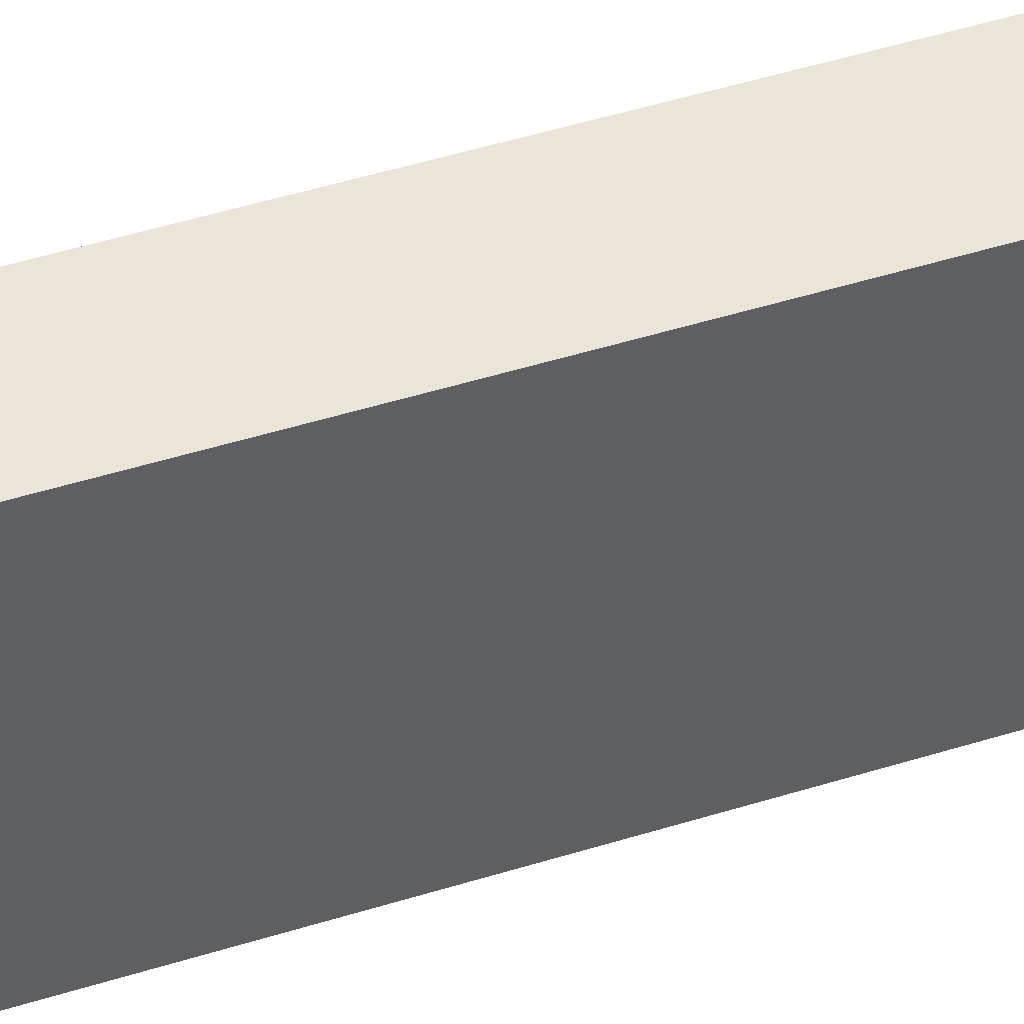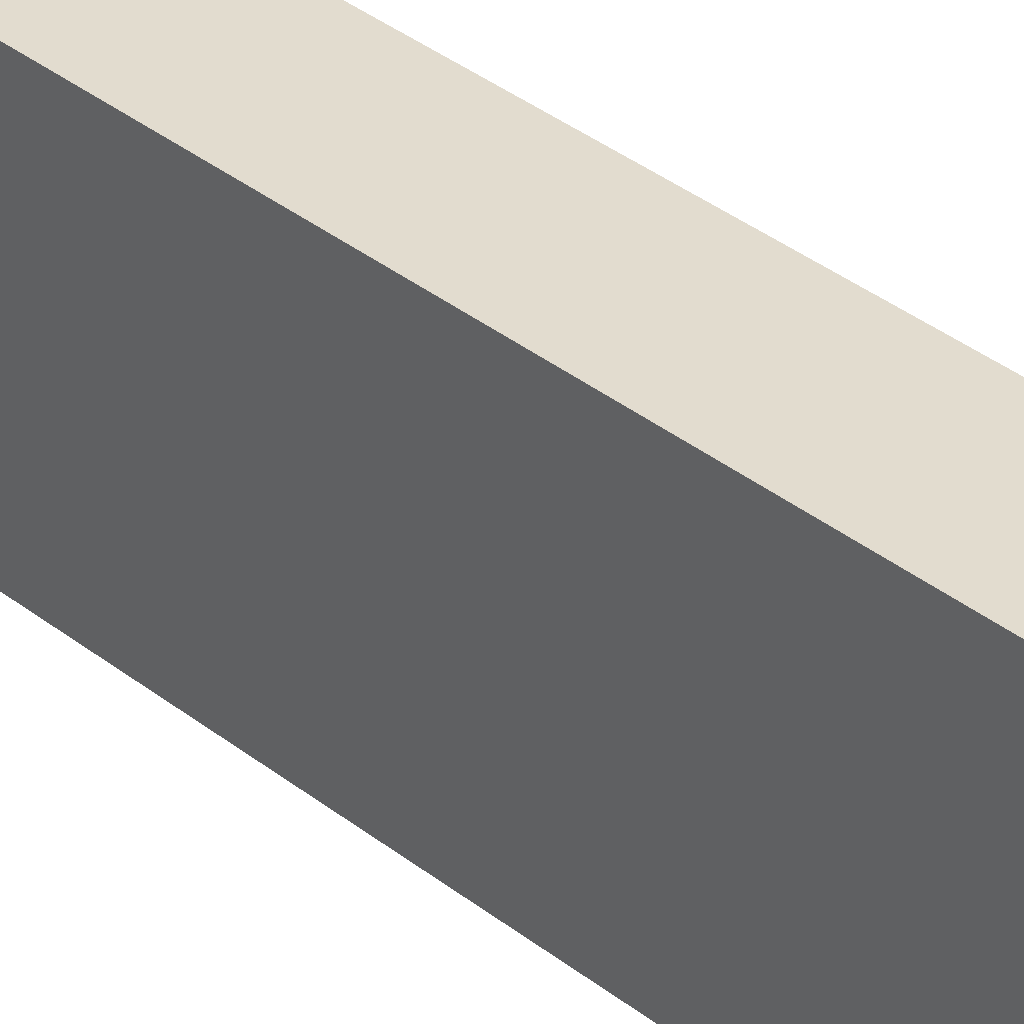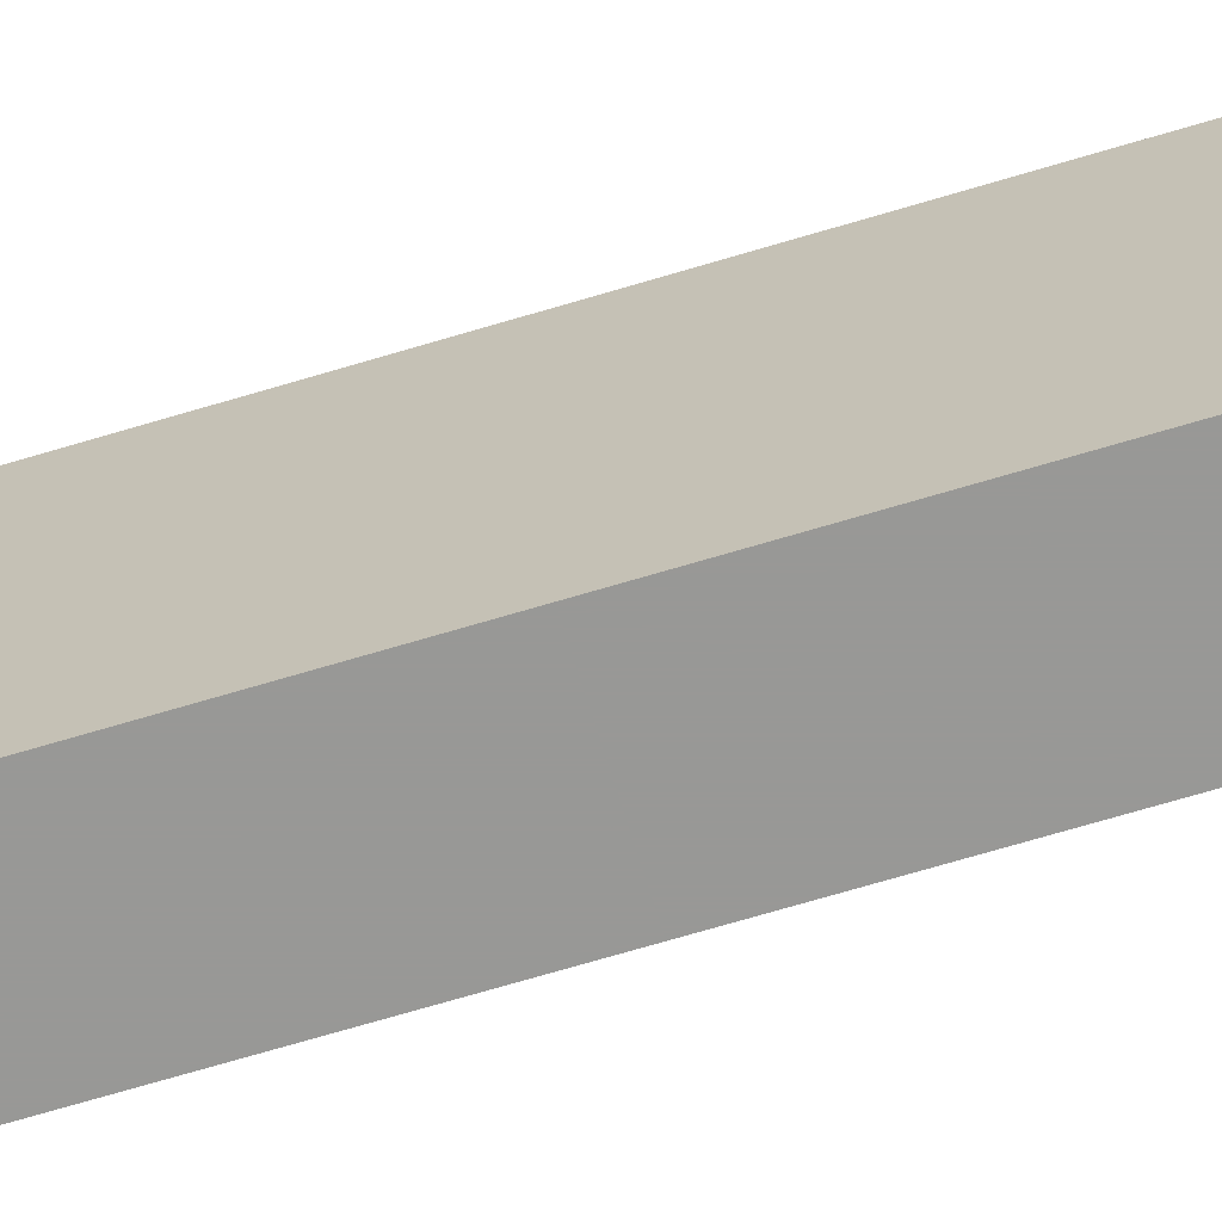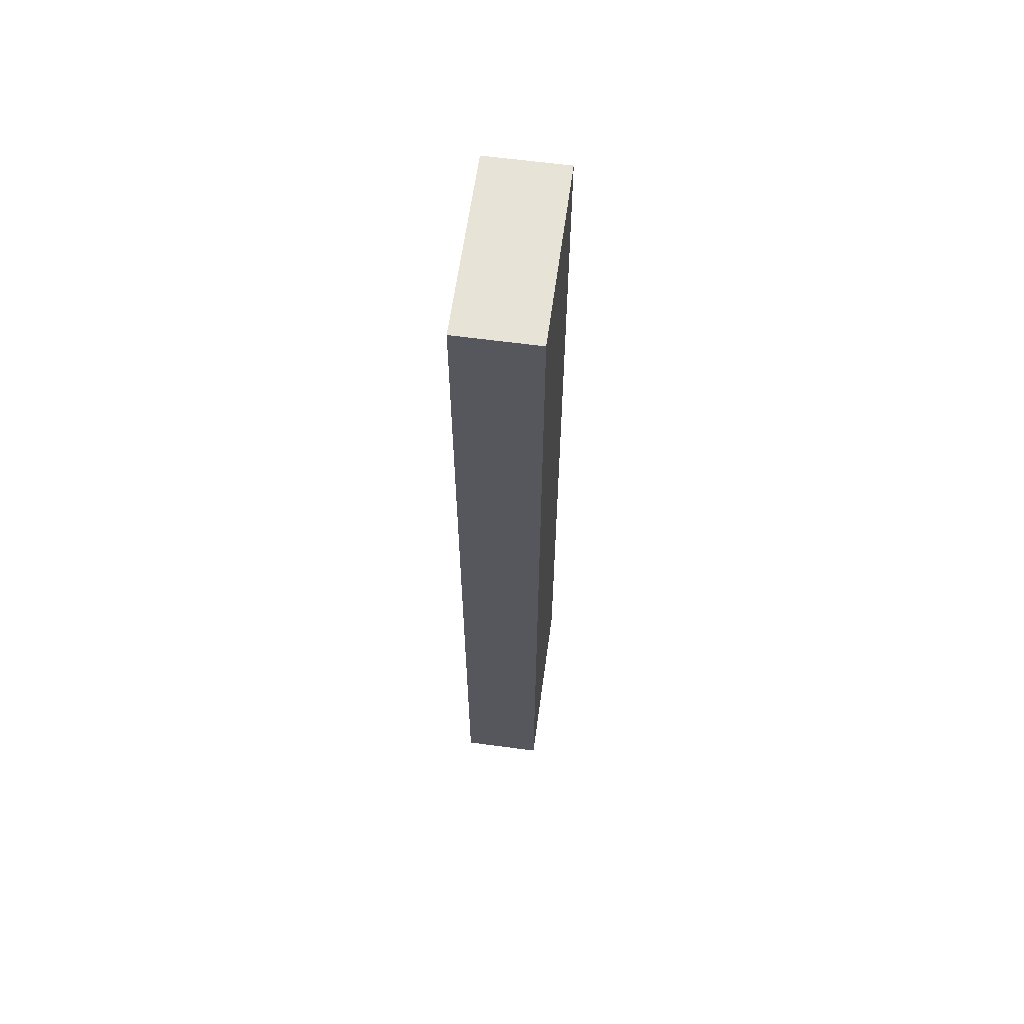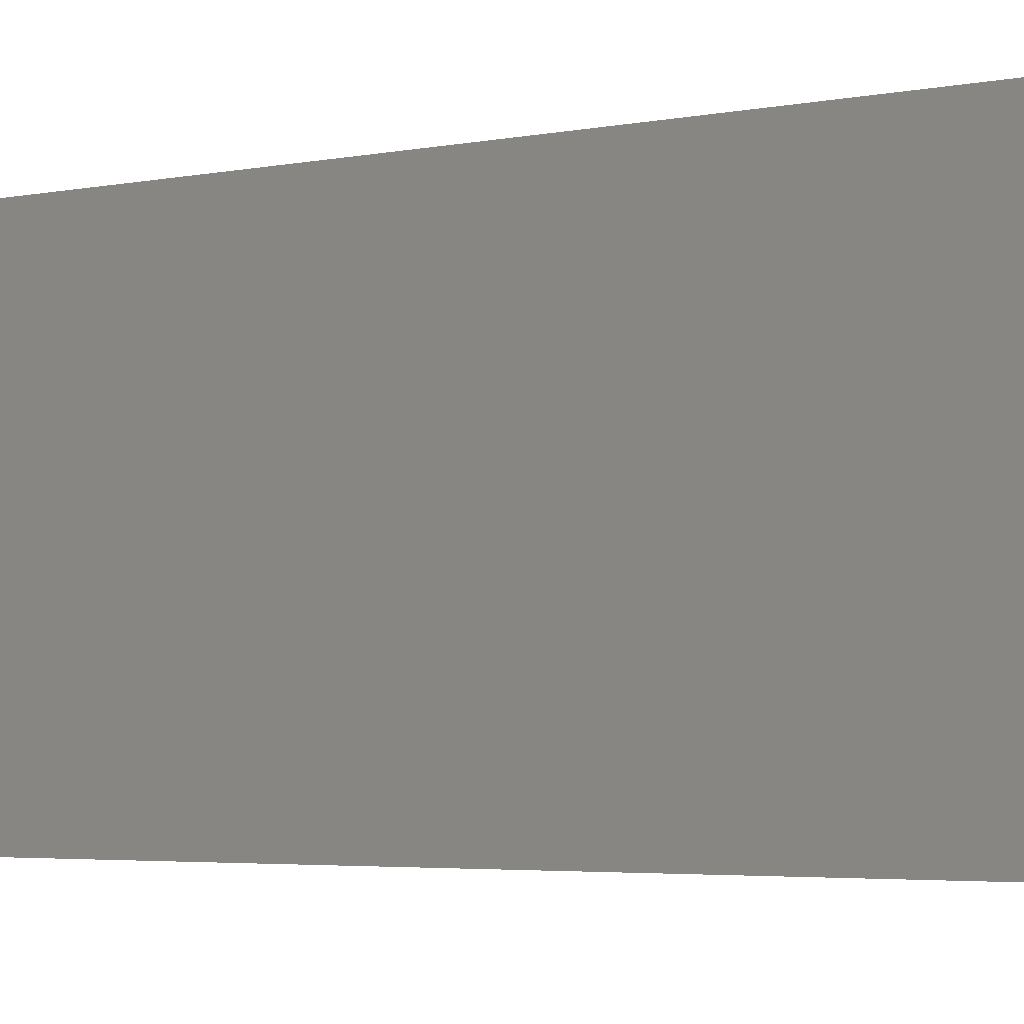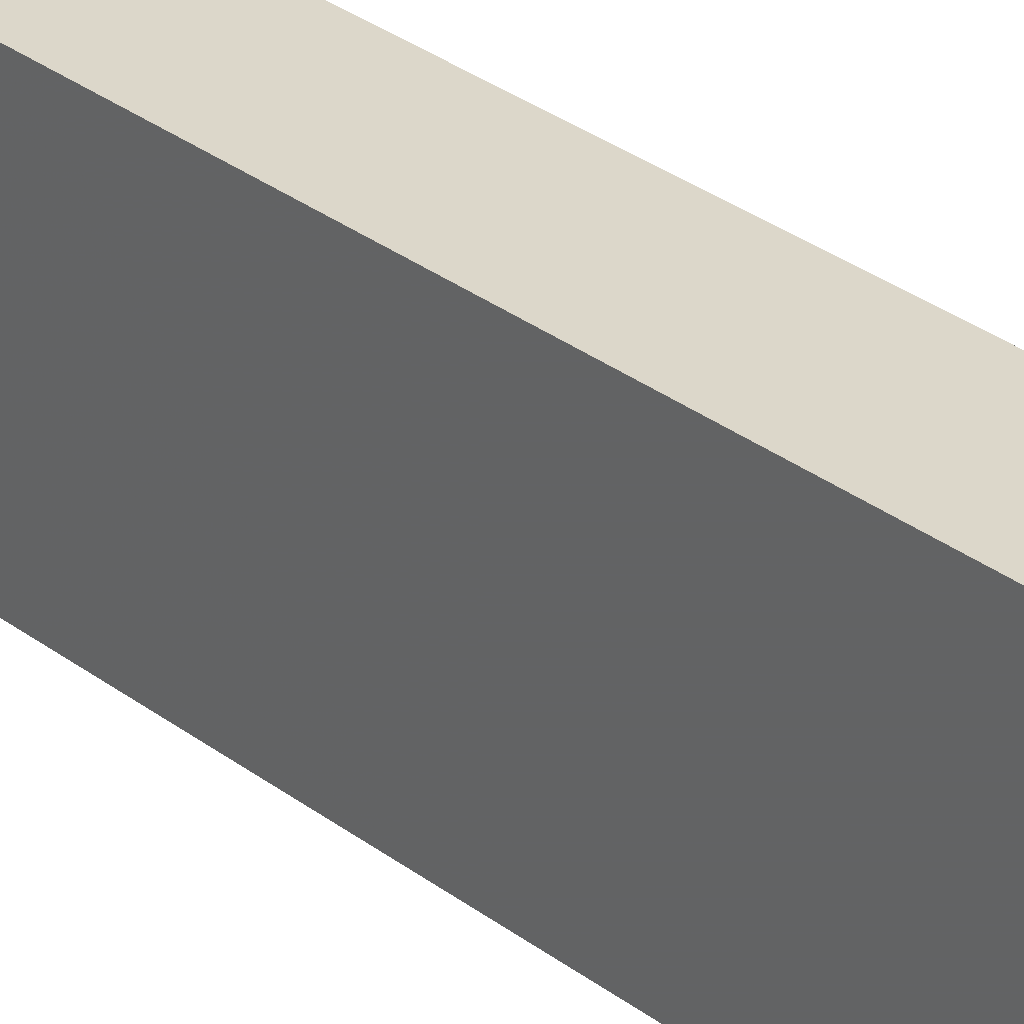
<metadata>
{"format":"obj","ext":"obj","renderer":"f3d","projection":"perspective","resolution":1024,"background":"white","views":[{"elev":45.0,"azim":69.7,"up":"+Z"},{"elev":34.7,"azim":-43.2,"up":"+Z"},{"elev":-68.5,"azim":-73.2,"up":"+Z"},{"elev":61.9,"azim":-172.2,"up":"+Y"},{"elev":-1.9,"azim":143.7,"up":"+Z"},{"elev":30.7,"azim":137.5,"up":"+Z"}]}
</metadata>
<code>
v 0 0 0.1
v 0.08693 0 0.1
v 0 1 0.1
v 0.08693 1 0.1
v 0 1 -0.1
v 0.08693 1 -0.1
v 0 0 -0.1
v 0.08693 0 -0.1
v 0 0.5 0.1
v 0.08693 0.5 0.1
v 0.08693 0.5 -0.1
v 0 0.5 -0.1
v 0 0 0
v 0 0.5 0
v 0 1 0
v 0.08693 1 0
v 0.08693 0.5 0
v 0.08693 0 0
f 9 10 4 3
f 6 5 15 16
f 5 6 11 12
f 7 8 18 13
f 11 6 16 17
f 5 12 14 15
f 1 2 10 9
f 8 11 17 18
f 12 11 8 7
f 12 7 13 14
f 14 13 1 9
f 15 14 9 3
f 16 15 3 4
f 17 16 4 10
f 18 17 10 2
f 13 18 2 1

</code>
